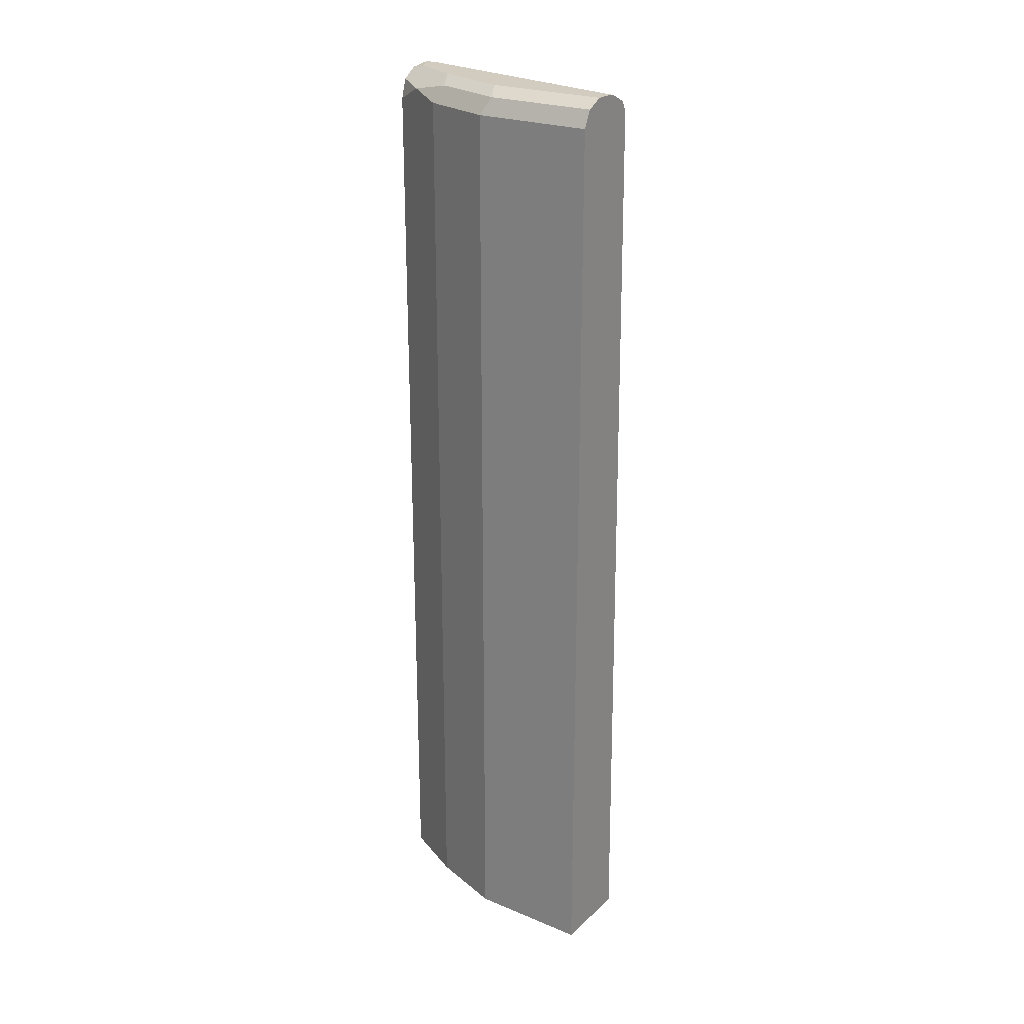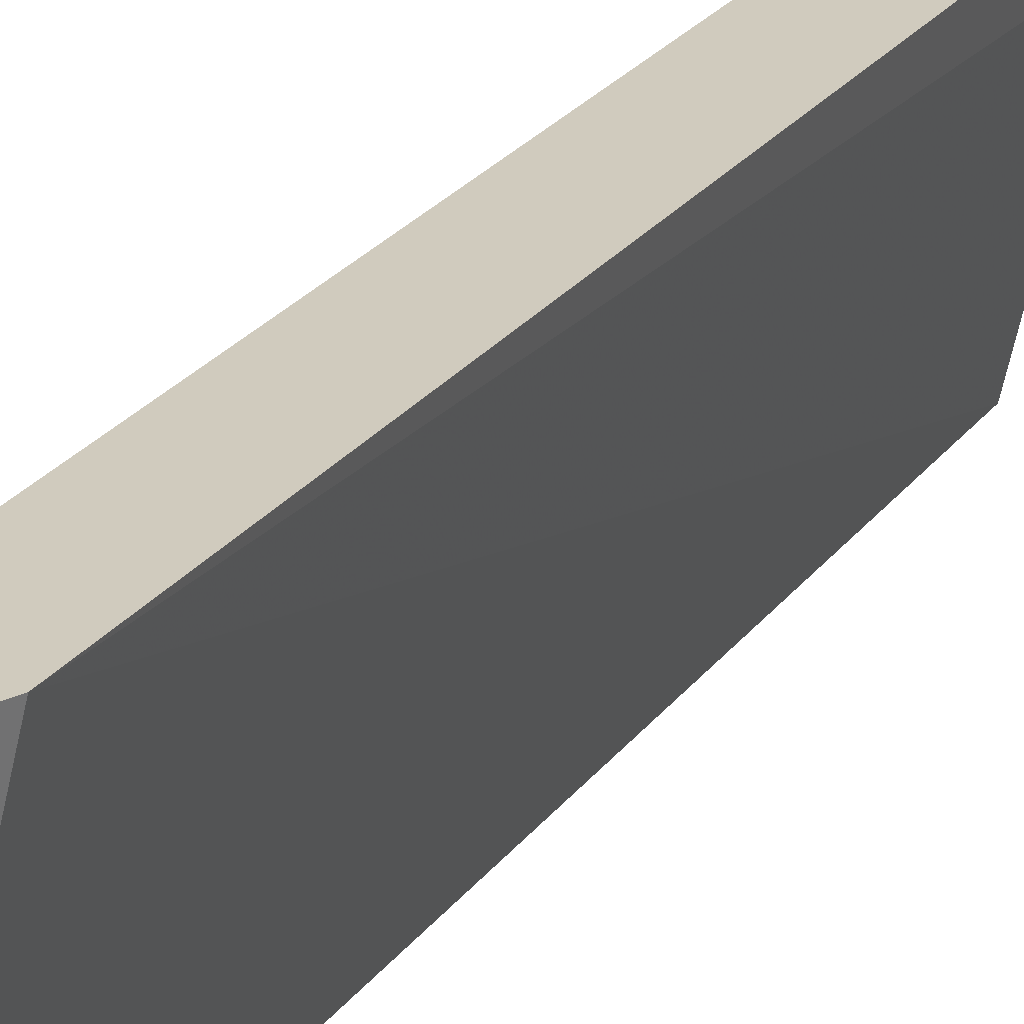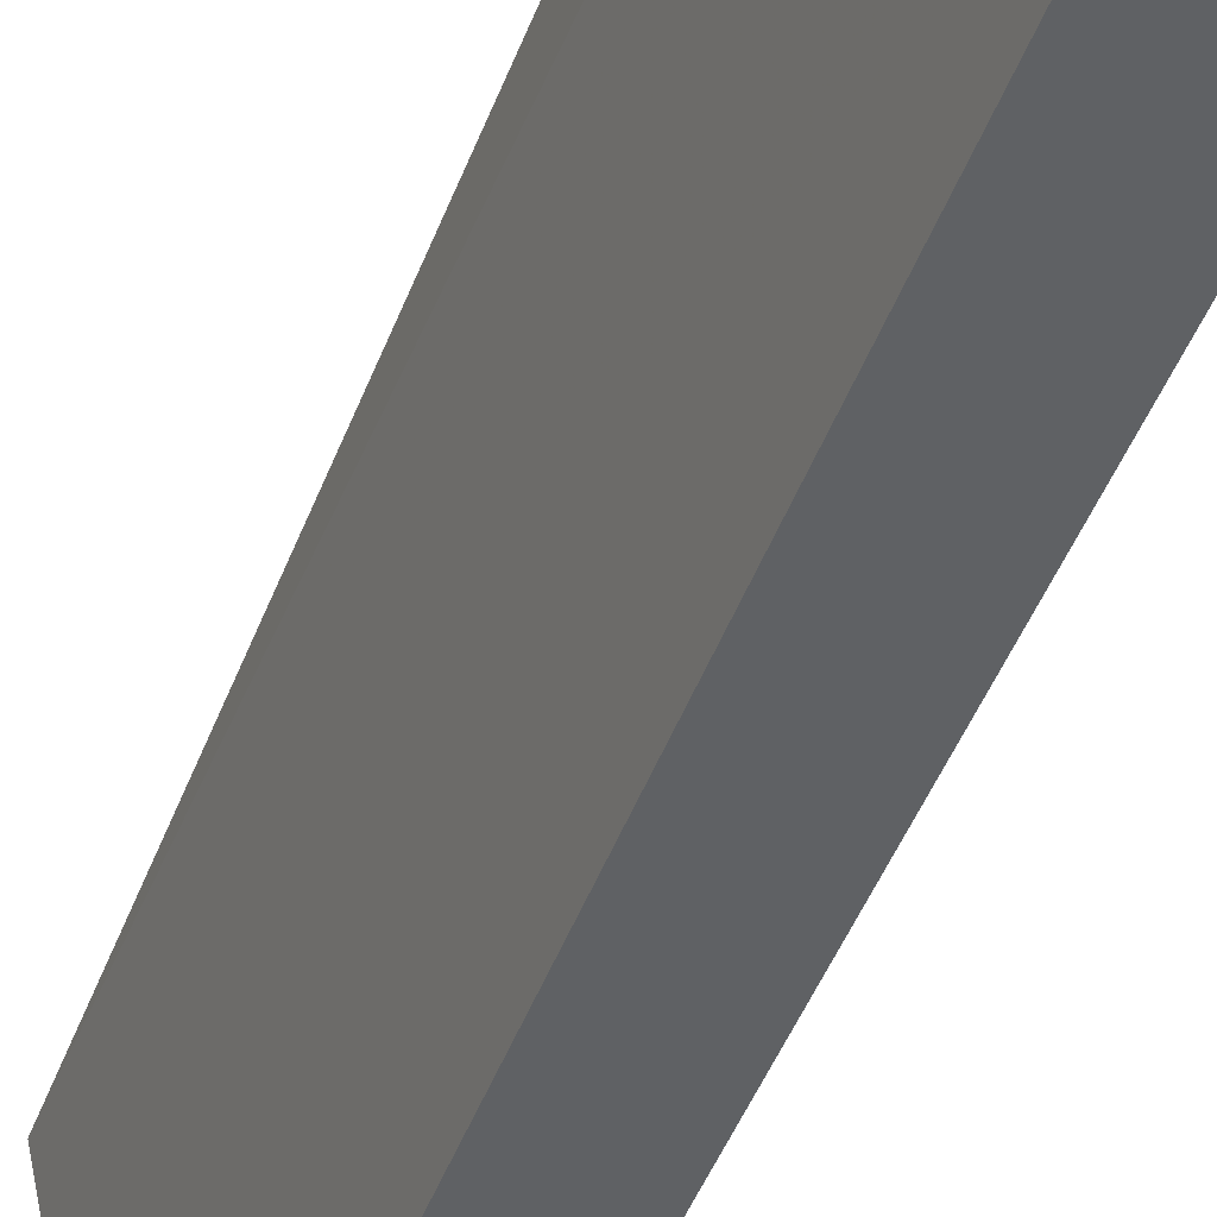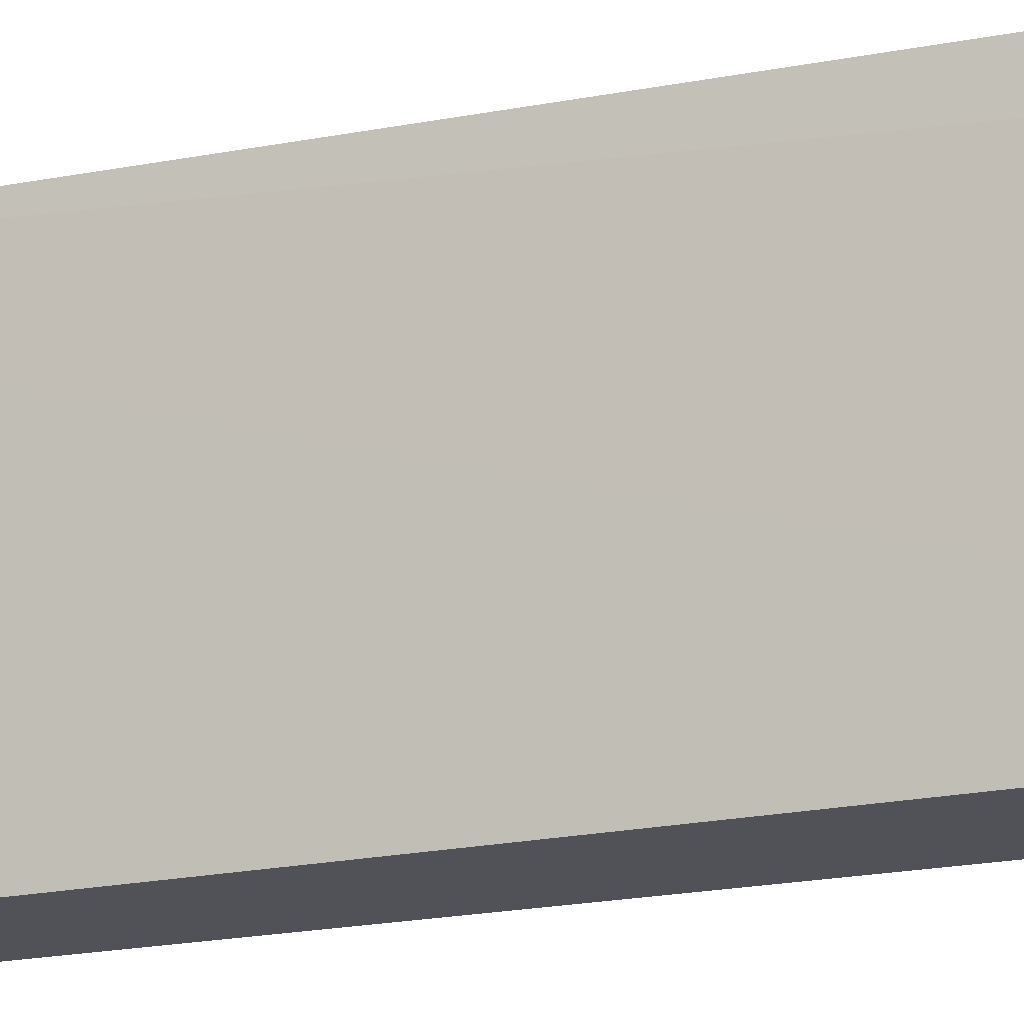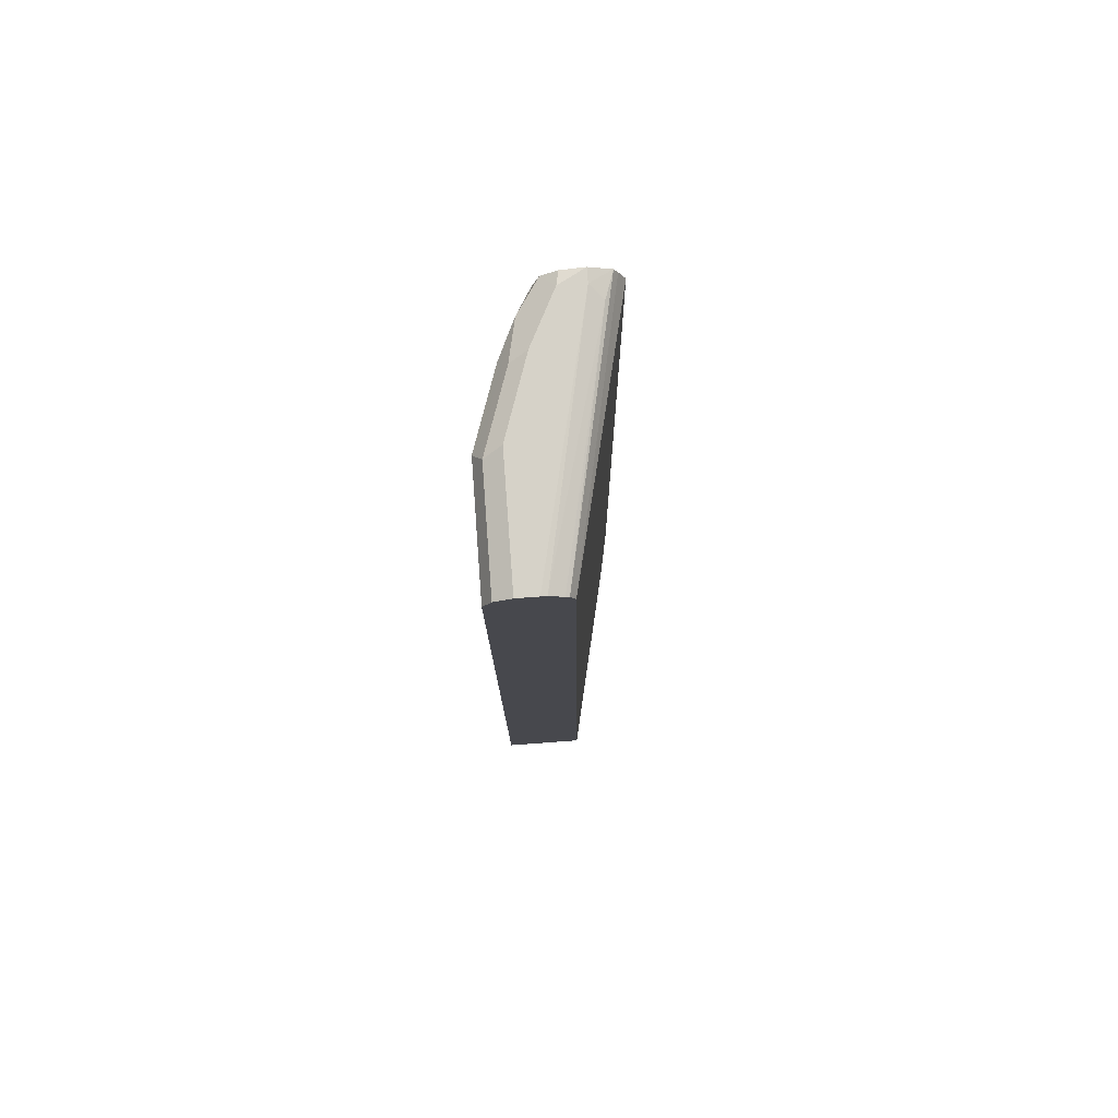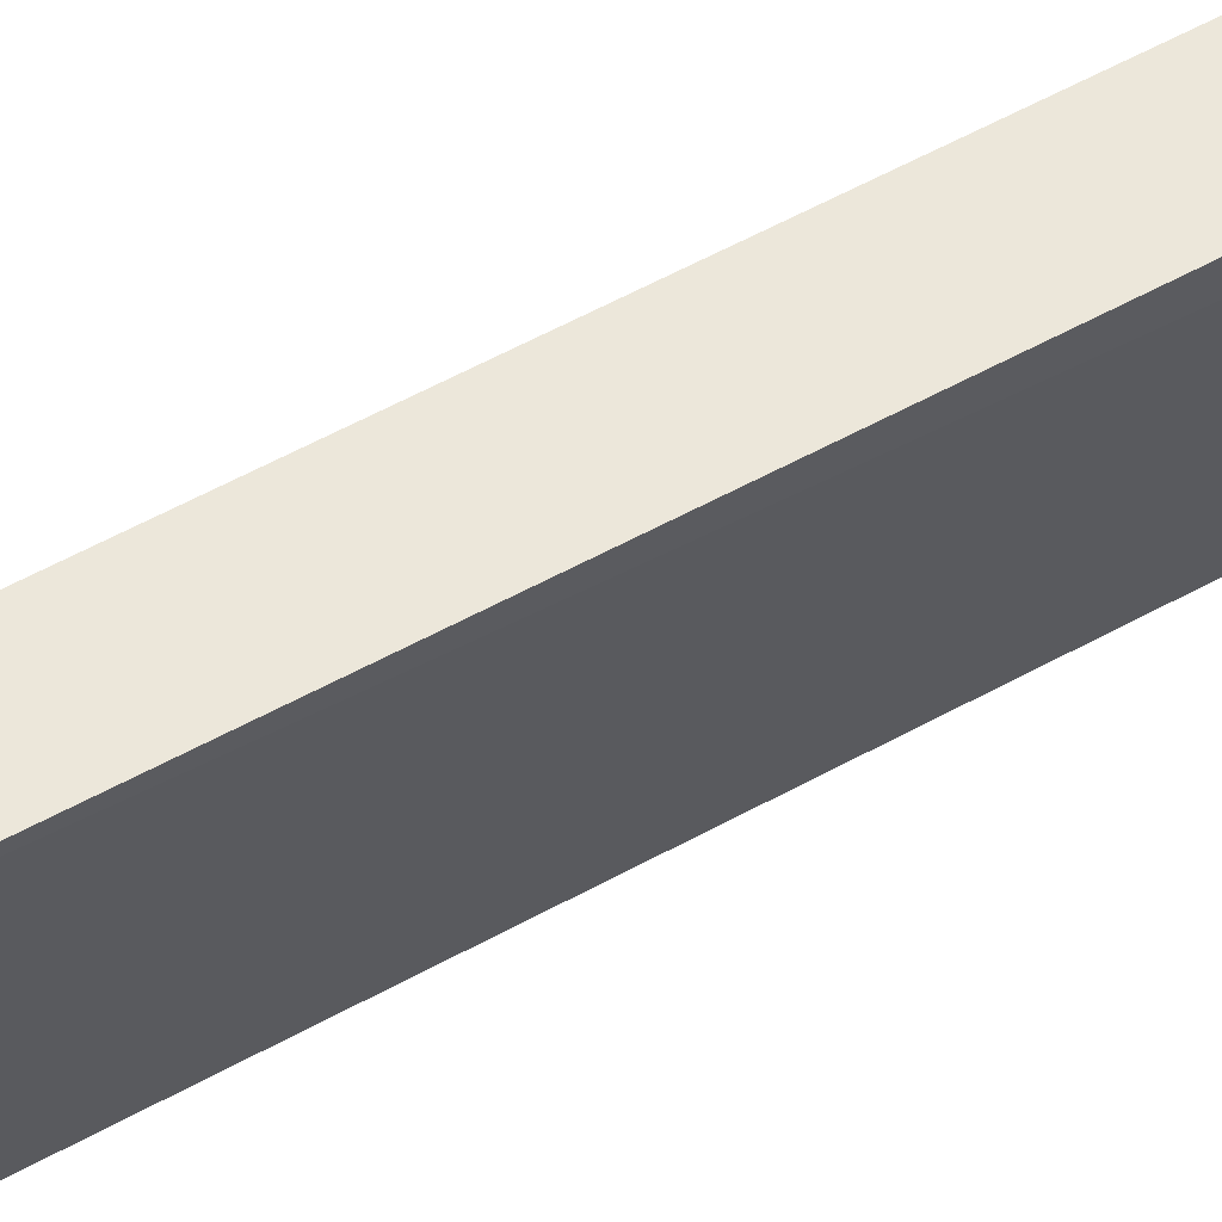
<metadata>
{"format":"obj","ext":"obj","renderer":"f3d","projection":"perspective","resolution":1024,"background":"white","views":[{"elev":23.8,"azim":124.5,"up":"+Y"},{"elev":23.6,"azim":-154.0,"up":"+Z"},{"elev":-46.5,"azim":-20.4,"up":"+Z"},{"elev":-21.6,"azim":-71.4,"up":"+Z"},{"elev":77.8,"azim":175.8,"up":"+Y"},{"elev":52.6,"azim":-121.6,"up":"+Z"}]}
</metadata>
<code>
v 0.3916 0.6526 0.5072
v 0.4207 0.649 0.5072
v 0.4242 0.6526 0.4894
v 0.3916 0.6526 0.4894
v 0.3639 0.6409 0.5072
v 0.4402 0.636 0.5072
v 0.4568 0.6526 0.4242
v 0.4632 0.6526 0.1695
v 0.456 0.6509 0.1695
v 0.3753 0.6444 0.4731
v 0.434 0.6396 0.1695
v 0.3589 0.6309 0.5072
v 0.448 0.6111 0.5072
v 0.4677 0.6308 0.4677
v 0.4894 0.6526 0.3263
v 0.4786 0.6417 0.4133
v 0.4894 0.6526 0.1695
v 0.4385 0.6423 0.1695
v 0.4274 0.6262 0.1695
v 0.3501 0.6111 0.5072
v 0.4786 0.609 0.4459
v 0.4894 0.6199 0.4242
v 0.448 -0.5772 0.5072
v 0.5003 0.6308 0.3698
v 0.5112 0.6417 0.3154
v 0.5112 0.6417 0.1695
v 0.4159 -0.5772 0.1695
v 0.3535 -0.5772 0.4514
v 0.3427 -0.5772 0.5072
v 0.4786 -0.5772 0.4459
v 0.5221 0.6199 0.3263
v 0.4894 -0.5772 0.4242
v 0.5189 0.6262 0.1695
v 0.5221 -0.5772 0.1695
v 0.5221 0.6199 0.1695
v 0.5221 -0.5772 0.3263
f 20 28 29
f 15 25 26
f 20 27 28
f 19 27 20
f 16 24 25
f 15 26 17
f 14 24 16
f 10 18 11
f 13 30 21
f 13 23 30
f 13 21 22
f 12 19 20
f 11 19 12
f 21 30 32
f 14 22 24
f 21 32 22
f 13 22 14
f 22 32 36
f 9 18 10
f 31 34 35
f 31 36 34
f 31 35 33
f 25 33 26
f 25 31 33
f 22 31 24
f 24 31 25
f 23 36 32
f 23 34 36
f 23 27 34
f 23 28 27
f 23 29 28
f 22 36 31
f 23 32 30
f 8 18 9
f 8 26 33
f 8 19 11
f 1 6 2
f 1 13 6
f 1 23 13
f 1 29 23
f 1 20 29
f 1 12 20
f 2 6 3
f 1 5 12
f 8 11 18
f 1 17 8
f 1 15 17
f 1 7 15
f 1 3 7
f 1 2 3
f 1 4 5
f 3 6 7
f 1 8 4
f 4 9 10
f 8 27 19
f 4 8 9
f 8 34 27
f 8 35 34
f 8 17 26
f 7 25 15
f 8 33 35
f 7 14 16
f 6 14 7
f 4 10 5
f 6 13 14
f 5 11 12
f 5 10 11
f 7 16 25

</code>
